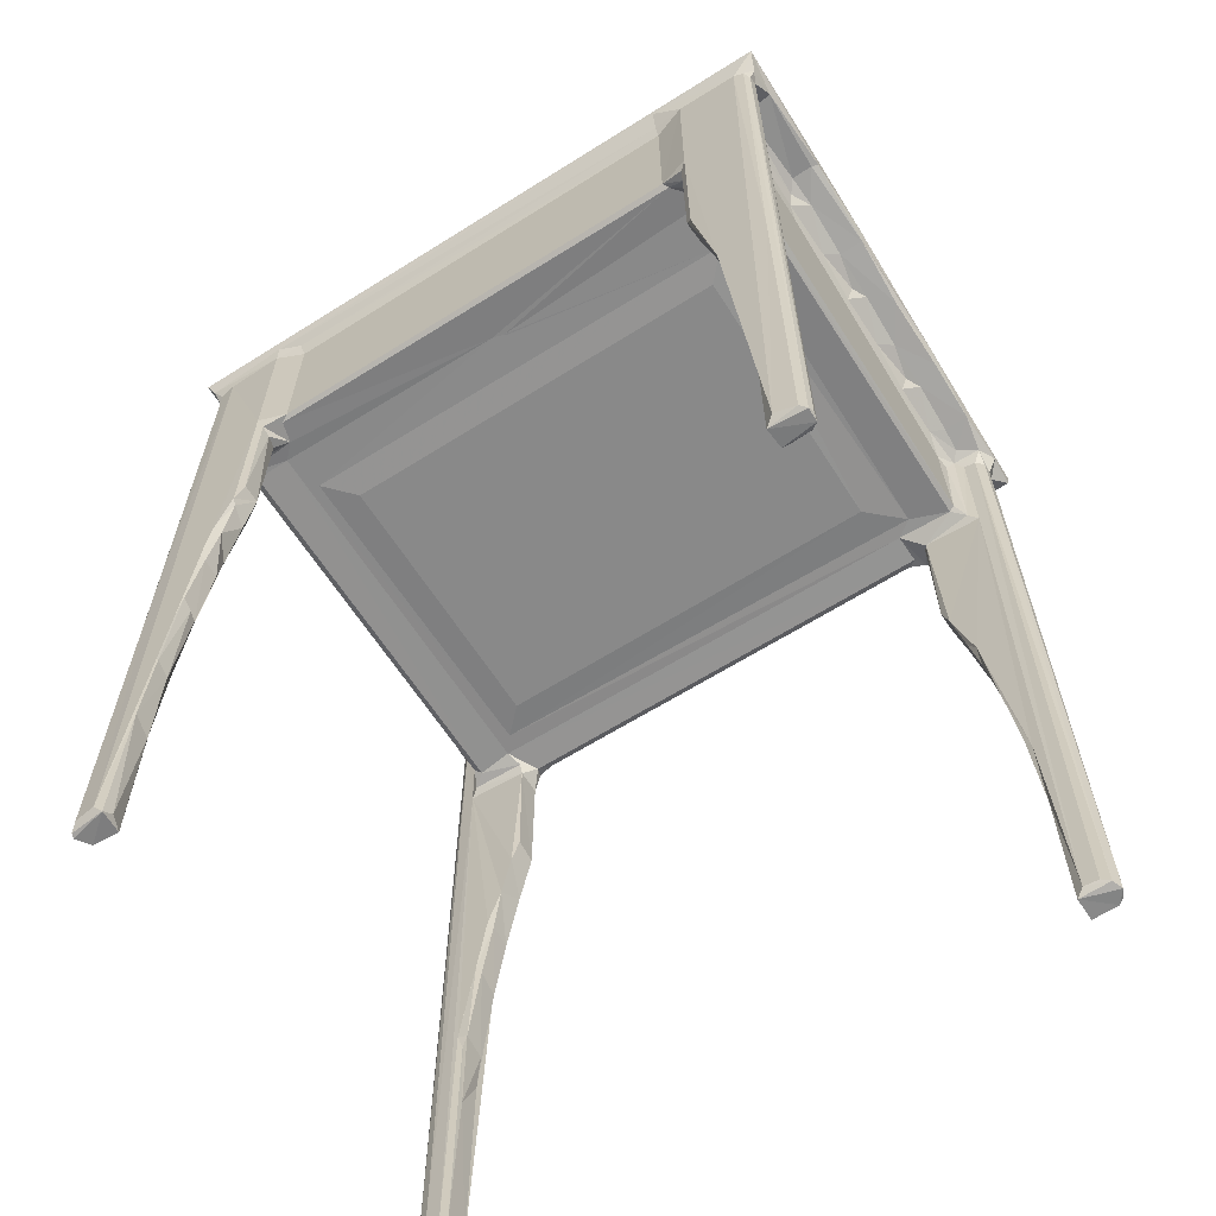
<metadata>
{"format":"obj","ext":"obj","renderer":"f3d","projection":"perspective","resolution":1024,"background":"white","views":[{"elev":-63.2,"azim":-147.5,"up":"+Z"}]}
</metadata>
<code>
v -0.2123 -0.1513 -0.4165
v -0.216 -0.149 -0.4148
v -0.2186 -0.1429 -0.4169
v -0.2158 -0.1369 -0.4152
v -0.2103 -0.1348 -0.4119
v -0.218 -0.1396 0.1168
v -0.2118 -0.1512 -0.1767
v -0.2155 -0.1492 -0.176
v -0.2183 -0.1452 -0.1705
v -0.2129 -0.1354 0.1174
v -0.1959 -0.1516 -0.4165
v -0.1952 -0.1494 -0.3248
v -0.195 -0.1517 -0.2624
v -0.1956 -0.1366 -0.4164
v -0.2008 -0.1341 -0.4118
v -0.1957 -0.1361 -0.3195
v -0.196 -0.1344 -0.2618
v -0.2084 -0.1517 0.05361
v -0.1921 -0.151 -0.2533
v -0.1921 -0.1349 -0.2516
v -0.1874 -0.1362 -0.1983
v -0.1856 -0.1515 -0.1887
v -0.1791 -0.1516 -0.1433
v -0.1696 -0.1517 -0.09177
v -0.1859 -0.1347 -0.1886
v -0.1798 -0.1343 -0.1261
v -0.1798 -0.1362 -0.1453
v -0.174 -0.1363 -0.1137
v -0.2132 -0.1503 0.07969
v -0.2182 -0.1459 0.1149
v -0.215 -0.1499 0.1137
v -0.2 -0.156 0.07144
v -0.1986 -0.1557 0.1028
v -0.2158 -0.1551 0.1232
v -0.2038 -0.1529 0.1176
v -0.2238 -0.167 0.1297
v -0.2245 -0.1674 0.1389
v -0.2229 -0.1683 0.1332
v -0.2248 -0.1458 0.13
v -0.225 -0.1326 0.1376
v -0.2195 -0.1623 0.141
v -0.2211 -0.1396 0.1411
v -0.2188 -0.1324 0.1269
v -0.2232 -0.1087 0.133
v -0.2051 -0.1251 0.1289
v -0.217 -0.1291 0.1423
v -0.2228 -0.1012 0.147
v -0.2254 -0.05703 0.1469
v -0.2061 -0.1085 0.1318
v -0.2231 -0.06551 0.1408
v -0.2067 -0.07405 0.1379
v -0.2216 -0.01603 0.1494
v -0.2062 -0.04004 0.144
v -0.2227 -0.06954 0.153
v -0.2197 -0.02483 0.1613
v -0.2247 -0.02705 0.1581
v -0.2239 0.001544 0.1644
v -0.2067 -0.001833 0.151
v -0.2233 0.03207 0.1586
v -0.2254 0.0333 0.1648
v -0.1621 -0.1511 -0.05583
v -0.1779 -0.1518 0.05018
v -0.2046 -0.1343 0.0338
v -0.1673 -0.1344 -0.07751
v -0.1625 -0.1362 -0.05964
v -0.1644 -0.1343 0.0368
v -0.1626 -0.136 0.03306
v -0.1621 -0.1512 0.03324
v -0.1574 -0.1492 0.04058
v -0.1927 -0.1556 0.05803
v -0.1857 -0.1607 0.06434
v -0.2011 -0.1529 0.08729
v -0.1868 -0.1608 0.08482
v -0.1869 -0.1604 0.1119
v -0.17 -0.1535 0.06545
v -0.1745 -0.1534 0.08566
v -0.1733 -0.1541 0.1155
v -0.1617 -0.1518 0.1187
v -0.1984 -0.131 0.03996
v -0.2049 -0.1343 0.1177
v -0.1933 -0.1225 0.04491
v -0.1894 -0.124 0.04311
v -0.195 -0.126 0.1127
v -0.1933 -0.1172 0.1177
v -0.1511 -0.1236 0.04482
v -0.163 -0.1151 0.04531
v -0.1461 -0.1465 0.04501
v -0.1519 -0.1426 0.04316
v -0.1479 -0.1465 0.1126
v -0.1392 -0.09223 0.04337
v -0.1933 -0.05399 0.1285
v -0.1894 0.1493 0.04316
v -0.1933 0.1443 0.04511
v -0.1565 0.1161 0.04506
v -0.1658 0.1468 0.04509
v -0.1392 0.09754 0.04337
v 0.1365 -0.0923 0.04337
v 0.1432 -0.1464 0.04501
v 0.1632 -0.1216 0.04501
v 0.1516 -0.1425 0.04315
v 0.1541 -0.1102 0.04504
v 0.1364 0.09746 0.04337
v -0.1889 -0.1578 0.1183
v -0.1914 -0.1622 0.1267
v -0.1776 -0.1619 0.1273
v -0.1576 -0.1582 0.1271
v -0.1537 -0.152 0.1245
v -0.1996 -0.131 0.1243
v -0.1967 -0.1027 0.1285
v 0.219 -0.1409 0.1411
v -0.1458 -0.1481 0.1197
v -0.1957 -0.06643 0.1324
v -0.201 -0.06392 0.1393
v -0.1966 -0.03196 0.1409
v -0.2211 0.08908 0.182
v -0.1934 -8.015e-05 0.138
v -0.1934 0.03349 0.1445
v -0.1957 0.005793 0.1455
v -0.201 0.008299 0.1524
v 0.2199 -0.1665 0.1397
v 0.2174 -0.1625 0.141
v 0.2226 -0.1685 0.1351
v -0.2132 0.1602 -0.4144
v -0.2173 0.1633 -0.4163
v -0.2185 0.168 -0.4149
v -0.2175 0.1717 -0.4166
v -0.2139 0.1747 -0.4146
v -0.2181 0.1647 0.159
v -0.2134 0.1748 -0.1537
v -0.2004 0.1586 -0.4118
v -0.1963 0.1605 -0.4155
v -0.1955 0.173 -0.4166
v -0.1955 0.1609 -0.2904
v -0.197 0.1588 -0.2571
v -0.201 0.1765 -0.4118
v -0.1988 0.1763 -0.2582
v -0.1958 0.1738 -0.3199
v -0.1922 0.1671 -0.2616
v -0.1919 0.1604 -0.2498
v -0.1947 0.1759 -0.2551
v -0.1917 0.1743 -0.2475
v -0.1889 0.1589 -0.1867
v -0.186 0.1612 -0.1902
v -0.1852 0.1674 -0.1901
v -0.2045 0.1588 0.03426
v -0.1795 0.1613 -0.1444
v -0.1792 0.1588 -0.1247
v -0.1734 0.1608 -0.1101
v -0.186 0.1736 -0.1908
v -0.1887 0.1762 -0.1861
v -0.1798 0.1763 -0.1261
v -0.1799 0.1735 -0.1458
v -0.1741 0.1735 -0.1141
v -0.2126 0.1599 0.1613
v -0.2149 0.1742 0.1614
v -0.2082 0.1761 0.1614
v -0.2179 0.171 0.1541
v -0.2238 0.04222 0.1719
v -0.2062 0.03218 0.1571
v -0.219 0.05573 0.1759
v -0.2242 0.091 0.1703
v -0.2199 0.0929 0.1688
v -0.2064 0.07052 0.164
v -0.2246 0.08317 0.1786
v -0.2049 0.09236 0.1688
v -0.2164 0.1002 0.1829
v -0.2198 0.1742 0.1829
v -0.2255 0.1809 0.1753
v -0.2216 0.1504 0.1692
v -0.2241 0.1793 0.1806
v -0.2216 0.171 0.1652
v -0.1933 0.07275 0.1513
v -0.1645 0.159 -0.06612
v -0.1636 0.1741 -0.06542
v -0.1616 0.1676 -0.05355
v -0.1659 0.1588 0.03726
v -0.1623 0.1615 0.03359
v -0.1665 0.1763 0.04571
v -0.1673 0.1762 -0.07161
v -0.1629 0.1742 0.03708
v -0.1989 0.1563 0.04016
v -0.1614 0.1681 0.03603
v -0.2015 0.1579 0.1607
v -0.1951 0.1515 0.04623
v -0.1666 0.1764 0.161
v -0.147 0.1711 0.04503
v -0.1496 0.1674 0.04314
v -0.007652 0.1404 0.04518
v -0.1463 0.1711 0.152
v 0.1436 0.171 0.04477
v 0.0006036 0.1425 0.04523
v -0.007115 0.128 0.04559
v 0.006611 0.1347 0.04532
v -0.006175 0.1333 0.05277
v 0.001932 0.1318 0.05177
v 0.1491 0.1679 0.04317
v -0.1966 0.04026 0.1541
v -0.1933 0.1441 0.1521
v -0.1951 0.08025 0.1586
v -0.1986 0.08456 0.1648
v -0.195 0.1509 0.1594
v -0.2013 0.1488 0.1676
v -0.1479 0.1803 0.1731
v -0.1459 0.1737 0.1622
v 0.2212 0.1793 0.1807
v 0.2139 0.1009 0.1829
v 0.1616 0.1786 0.1699
v 0.2227 0.1809 0.1755
v 0.1452 0.1743 0.1636
v 0.2174 0.1744 0.1829
v 0.1928 -0.1519 -0.4164
v 0.2117 -0.1508 -0.4166
v 0.1921 -0.1516 -0.2825
v 0.193 -0.1359 -0.4157
v 0.1978 -0.1341 -0.4117
v 0.2133 -0.1372 -0.4161
v 0.2075 -0.1348 -0.4119
v 0.1926 -0.1356 -0.2606
v 0.1923 -0.139 -0.3098
v 0.1959 -0.1343 -0.249
v 0.1895 -0.1505 -0.2555
v 0.2089 -0.1512 -0.1807
v 0.1836 -0.1516 -0.1942
v 0.1893 -0.1349 -0.2515
v 0.1756 -0.1518 0.04402
v 0.1766 -0.1516 -0.1451
v 0.1681 -0.1517 -0.09767
v 0.183 -0.1363 -0.1886
v 0.1862 -0.1343 -0.183
v 0.1764 -0.1367 -0.1429
v 0.1796 -0.1343 -0.1369
v 0.1708 -0.1348 -0.109
v 0.2009 -0.1343 0.03575
v 0.2104 -0.1355 0.1161
v 0.2127 -0.1492 -0.1742
v 0.2158 -0.1425 -0.4164
v 0.2154 -0.1458 -0.1624
v 0.143 -0.1465 0.1127
v 0.1595 -0.1512 -0.05829
v 0.1595 -0.1512 0.03236
v 0.2061 -0.1516 0.06528
v 0.1639 -0.1344 -0.07542
v 0.1595 -0.1364 -0.05467
v 0.1539 -0.149 0.04502
v 0.1593 -0.1314 0.0405
v 0.1504 -0.1481 0.1194
v 0.1682 -0.1541 0.07163
v 0.1775 -0.1556 0.05732
v 0.1854 -0.1607 0.06522
v 0.1696 -0.1533 0.08695
v 0.1613 -0.1517 0.1116
v 0.1839 -0.1608 0.08182
v 0.1954 -0.1555 0.07064
v 0.1975 -0.1532 0.08858
v 0.195 -0.1554 0.1033
v 0.2119 -0.15 0.1143
v 0.1596 -0.1348 0.0337
v 0.1956 -0.1311 0.04112
v 0.1867 -0.124 0.04315
v 0.1922 -0.126 0.04746
v 0.1905 -0.1201 0.04504
v 0.202 -0.1342 0.118
v 0.1905 0.144 0.04495
v 0.1631 0.1436 0.04512
v 0.1866 0.144 0.04317
v 0.2213 -0.1671 0.1297
v 0.153 -0.1633 0.1277
v 0.2149 -0.1267 0.1428
v 0.1478 -0.1533 0.1256
v 0.2177 -0.07579 0.152
v 0.1667 -0.1552 0.1219
v 0.175 -0.1556 0.1148
v 0.1836 -0.1611 0.1093
v 0.1878 -0.1583 0.1172
v 0.1866 -0.1626 0.1267
v 0.2003 -0.1553 0.1221
v 0.2139 -0.1554 0.1243
v 0.1946 -0.1299 0.1194
v 0.1995 -0.128 0.128
v 0.214 -0.1291 0.1278
v 0.1905 -0.116 0.1184
v 0.1929 -0.1044 0.1261
v 0.1985 -0.1001 0.1331
v 0.2053 -0.1058 0.1322
v 0.2176 -0.004195 0.165
v 0.1905 -0.0701 0.1257
v 0.1929 -0.06615 0.1325
v 0.2202 -0.07111 0.1395
v 0.2021 -0.07017 0.138
v 0.1905 -0.03817 0.1315
v 0.1993 -0.05915 0.1408
v 0.1939 -0.03161 0.1411
v 0.2203 -0.04161 0.145
v 0.2184 -0.03744 0.1589
v 0.2025 -0.03117 0.1457
v 0.1905 0.144 0.1519
v 0.1906 0.002075 0.1389
v 0.1929 0.006066 0.1456
v 0.1906 0.03368 0.1445
v 0.2161 0.006749 0.1532
v 0.2184 0.03513 0.1721
v 0.2031 0.001328 0.1516
v 0.1986 0.01092 0.1531
v 0.2154 -0.1459 0.1123
v 0.215 -0.1394 0.1147
v 0.2214 -0.1394 0.1291
v 0.2215 -0.1147 0.1428
v 0.2211 -0.1192 0.1319
v 0.2225 -0.05953 0.1505
v 0.2212 -0.006148 0.1525
v 0.2226 0.01269 0.1636
v 0.195 0.1586 -0.4144
v 0.1922 0.1677 -0.4119
v 0.1934 0.1739 -0.4166
v 0.2101 0.1601 -0.416
v 0.1929 0.1611 -0.3245
v 0.1962 0.1588 -0.2538
v 0.198 0.1765 -0.4117
v 0.2155 0.1689 -0.4171
v 0.2146 0.1717 -0.4163
v 0.2108 0.1748 -0.4119
v 0.1928 0.1734 -0.3155
v 0.1957 0.1763 -0.2487
v 0.2104 0.1749 -0.1681
v 0.1898 0.163 -0.2618
v 0.192 0.1593 -0.2553
v 0.1841 0.161 -0.1957
v 0.1828 0.167 -0.1933
v 0.1899 0.1729 -0.256
v 0.19 0.1758 -0.2504
v 0.1863 0.1589 -0.1871
v 0.1767 0.1612 -0.1451
v 0.2015 0.1588 0.03579
v 0.1766 0.1589 -0.1238
v 0.1703 0.1723 -0.1109
v 0.1833 0.1741 -0.1878
v 0.1765 0.173 -0.1431
v 0.1863 0.1762 -0.183
v 0.1796 0.1763 -0.1369
v 0.1638 0.1763 0.04852
v 0.2153 0.1645 -0.4107
v 0.2138 0.1622 0.1569
v 0.1558 0.1173 0.04511
v 0.1532 0.1536 0.04404
v 0.1662 0.1612 -0.08865
v 0.1653 0.1588 -0.07069
v 0.1596 0.1614 -0.05779
v 0.2053 0.1591 0.1577
v 0.1615 0.159 0.03492
v 0.1735 0.1763 -0.104
v 0.1646 0.1732 -0.0789
v 0.1642 0.1762 -0.0744
v 0.1598 0.1736 -0.0566
v 0.1587 0.1678 0.03242
v 0.1598 0.1738 0.03796
v 0.195 0.156 0.04044
v 0.1919 0.151 0.04242
v 0.1957 0.1557 0.1641
v 0.1922 0.151 0.1595
v 0.2014 0.1763 0.1584
v 0.2113 0.1746 0.1562
v 0.2187 0.08862 0.1819
v 0.1433 0.1711 0.152
v 0.1905 0.07324 0.1514
v 0.1939 0.04061 0.1543
v 0.2031 0.03902 0.1585
v 0.1924 0.07975 0.1587
v 0.1986 0.0878 0.1675
v 0.2046 0.07874 0.1658
v 0.2202 0.06724 0.1646
v 0.2173 0.09668 0.169
v 0.164 0.1764 0.1609
v 0.2022 0.1484 0.1689
v 0.2136 0.1541 0.1687
v 0.2179 0.1773 0.1664
v 0.2157 0.1669 0.1527
v 0.2146 0.1719 0.1528
v 0.2209 0.02906 0.1586
v 0.2223 0.08401 0.1719
v 0.2219 0.08482 0.1784
v 0.2201 0.1631 0.1699
f 2 3 1
f 3 6 4
f 1 7 2
f 7 8 2
f 2 8 3
f 8 9 3
f 3 9 6
f 4 10 5
f 1 11 13
f 11 12 13
f 1 14 11
f 1 3 14
f 4 15 14
f 4 5 15
f 3 4 14
f 11 14 12
f 15 16 14
f 15 17 16
f 12 14 16
f 1 13 18
f 1 18 7
f 13 12 19
f 12 16 19
f 19 16 20
f 19 20 21
f 16 17 20
f 13 19 22
f 13 22 23
f 13 23 18
f 18 23 24
f 19 21 22
f 22 21 25
f 17 25 20
f 20 25 21
f 17 26 25
f 5 10 15
f 22 27 23
f 22 25 27
f 25 26 27
f 23 27 28
f 23 28 24
f 26 28 27
f 8 7 29
f 29 7 18
f 9 8 30
f 6 10 4
f 29 31 8
f 29 18 32
f 9 30 6
f 30 8 31
f 31 29 33
f 31 35 34
f 36 38 37
f 36 37 39
f 36 39 34
f 39 37 40
f 37 41 42
f 31 39 30
f 39 44 43
f 39 31 34
f 30 43 6
f 30 39 43
f 37 42 40
f 6 43 10
f 39 40 44
f 42 47 40
f 44 40 48
f 40 47 48
f 43 44 45
f 44 49 45
f 42 46 47
f 44 48 50
f 44 51 49
f 44 50 51
f 50 53 51
f 50 52 53
f 48 47 54
f 54 55 56
f 48 54 56
f 48 52 50
f 52 58 53
f 56 55 57
f 52 48 59
f 48 56 59
f 59 56 60
f 56 57 60
f 24 62 18
f 24 61 62
f 15 63 17
f 17 63 26
f 10 63 15
f 63 64 26
f 24 28 64
f 26 64 28
f 24 64 65
f 24 65 61
f 63 66 64
f 64 66 65
f 66 67 65
f 62 61 68
f 18 70 32
f 18 62 70
f 32 72 29
f 71 32 70
f 71 73 32
f 72 32 73
f 71 70 75
f 62 75 70
f 68 69 75
f 62 68 75
f 71 76 73
f 71 75 76
f 73 76 77
f 73 77 74
f 76 75 78
f 61 65 67
f 63 79 66
f 61 67 68
f 68 67 69
f 67 66 69
f 10 80 63
f 63 80 79
f 79 81 82
f 79 83 81
f 81 83 84
f 79 82 66
f 66 82 85
f 82 86 85
f 69 88 87
f 69 87 89
f 69 85 88
f 69 66 85
f 81 91 93
f 82 95 86
f 86 95 94
f 86 94 90
f 90 94 96
f 87 88 98
f 88 85 99
f 88 99 100
f 98 89 87
f 86 90 101
f 90 97 101
f 85 86 101
f 98 88 100
f 29 72 33
f 33 35 31
f 72 73 33
f 73 74 33
f 33 103 35
f 74 103 33
f 36 34 104
f 35 104 34
f 35 103 104
f 76 78 77
f 75 89 78
f 75 69 89
f 36 104 105
f 104 103 105
f 103 74 105
f 74 77 105
f 77 106 105
f 77 78 106
f 78 107 106
f 80 108 79
f 79 108 83
f 10 108 80
f 10 43 108
f 43 45 108
f 83 108 84
f 45 109 108
f 45 49 109
f 84 108 109
f 42 110 46
f 89 111 78
f 78 111 107
f 81 84 91
f 49 51 109
f 51 112 109
f 84 109 91
f 109 112 91
f 51 113 112
f 51 53 113
f 53 114 113
f 112 113 114
f 47 46 54
f 54 46 55
f 112 114 91
f 91 114 116
f 91 116 93
f 114 118 116
f 53 58 114
f 58 118 114
f 58 119 118
f 55 46 115
f 37 120 41
f 120 121 41
f 38 122 37
f 37 122 120
f 41 110 42
f 125 126 124
f 125 124 128
f 126 129 127
f 123 131 130
f 123 124 131
f 131 124 132
f 131 132 133
f 130 131 133
f 130 133 134
f 124 126 132
f 127 135 132
f 126 127 132
f 133 132 137
f 135 137 132
f 135 136 137
f 133 138 139
f 134 133 139
f 133 137 138
f 127 129 135
f 138 137 140
f 136 140 137
f 138 141 139
f 138 140 141
f 134 139 143
f 134 143 142
f 143 139 144
f 123 130 145
f 130 134 145
f 142 143 146
f 134 142 147
f 134 147 145
f 142 146 147
f 147 146 148
f 140 149 141
f 136 150 140
f 139 141 144
f 141 149 144
f 140 150 149
f 136 151 150
f 144 149 143
f 150 152 149
f 150 151 152
f 143 152 146
f 143 149 152
f 146 152 153
f 151 153 152
f 146 153 148
f 126 155 129
f 155 156 129
f 123 128 124
f 123 154 128
f 128 157 125
f 125 157 126
f 126 157 155
f 60 57 158
f 52 159 58
f 52 59 159
f 57 160 158
f 57 55 160
f 59 60 161
f 161 162 59
f 59 163 159
f 59 162 163
f 158 164 60
f 162 165 163
f 164 158 160
f 60 164 161
f 160 115 164
f 115 166 167
f 161 169 162
f 161 168 169
f 162 169 165
f 161 164 168
f 164 115 170
f 164 170 168
f 170 115 167
f 169 168 171
f 169 128 154
f 169 171 128
f 128 171 157
f 157 171 155
f 171 168 155
f 81 92 82
f 81 93 92
f 82 92 95
f 145 147 173
f 123 145 154
f 148 174 173
f 147 148 173
f 173 176 145
f 173 175 177
f 148 153 174
f 174 153 179
f 151 179 153
f 136 179 151
f 136 178 179
f 173 174 175
f 135 178 136
f 129 156 135
f 175 174 180
f 179 180 174
f 176 173 177
f 145 176 181
f 177 182 176
f 154 145 183
f 145 181 183
f 93 184 92
f 184 181 92
f 92 181 176
f 92 176 95
f 135 156 178
f 177 175 182
f 175 180 182
f 179 178 180
f 156 185 178
f 178 186 180
f 95 176 187
f 176 182 187
f 94 95 188
f 95 187 188
f 182 186 187
f 182 180 186
f 96 94 102
f 90 96 102
f 187 186 190
f 186 189 190
f 188 187 191
f 94 188 192
f 94 192 193
f 192 188 194
f 194 195 192
f 188 191 194
f 191 187 196
f 93 116 117
f 93 117 172
f 116 118 117
f 58 159 119
f 159 197 119
f 55 115 160
f 118 119 197
f 118 197 117
f 159 163 197
f 117 197 172
f 163 199 197
f 163 200 199
f 163 165 200
f 197 199 172
f 172 199 198
f 172 198 93
f 93 198 184
f 198 201 184
f 184 201 181
f 201 183 181
f 165 202 200
f 169 202 165
f 198 199 201
f 199 200 201
f 201 200 202
f 169 183 202
f 169 154 183
f 201 202 183
f 178 185 186
f 155 168 156
f 156 168 203
f 185 156 203
f 185 204 189
f 185 189 186
f 185 203 204
f 168 170 205
f 167 205 170
f 166 206 167
f 204 203 207
f 203 168 208
f 168 205 208
f 204 207 209
f 167 210 205
f 211 214 216
f 211 216 212
f 214 217 216
f 214 215 217
f 214 218 215
f 211 219 214
f 211 213 219
f 214 219 218
f 218 220 215
f 211 212 222
f 221 213 223
f 213 221 219
f 221 224 219
f 219 224 218
f 218 224 220
f 223 213 225
f 213 211 225
f 223 225 226
f 226 225 227
f 221 228 224
f 221 223 228
f 228 229 224
f 224 229 220
f 223 230 228
f 223 226 230
f 228 230 229
f 230 231 229
f 226 232 230
f 226 227 232
f 230 232 231
f 229 231 220
f 220 233 215
f 215 233 217
f 233 234 217
f 212 216 236
f 212 236 235
f 212 235 222
f 235 236 237
f 217 234 216
f 98 238 89
f 85 101 99
f 90 102 97
f 239 227 240
f 225 211 241
f 211 222 241
f 227 242 232
f 232 242 233
f 227 239 242
f 239 243 242
f 231 233 220
f 231 232 233
f 98 100 244
f 100 99 245
f 98 244 238
f 238 244 246
f 240 227 225
f 240 247 244
f 240 225 247
f 225 248 247
f 249 247 248
f 247 250 244
f 250 246 244
f 250 251 246
f 247 252 250
f 247 249 252
f 248 225 249
f 225 241 249
f 249 241 253
f 249 254 252
f 249 253 254
f 252 254 255
f 253 256 254
f 253 241 256
f 239 240 257
f 239 257 243
f 243 257 242
f 242 257 233
f 240 244 100
f 240 100 257
f 257 100 245
f 257 258 233
f 257 245 258
f 245 99 259
f 245 259 258
f 258 261 260
f 258 259 261
f 258 262 233
f 233 262 234
f 97 102 101
f 99 264 259
f 264 265 259
f 259 265 261
f 41 121 110
f 36 266 38
f 36 105 266
f 266 105 267
f 266 122 38
f 105 106 267
f 89 238 111
f 106 107 269
f 238 246 111
f 111 246 107
f 246 269 107
f 46 270 115
f 268 270 46
f 267 106 269
f 267 269 271
f 110 268 46
f 246 271 269
f 250 272 251
f 251 271 246
f 251 272 271
f 272 250 273
f 252 273 250
f 272 273 274
f 266 267 275
f 267 271 275
f 272 274 271
f 252 255 273
f 273 255 274
f 254 256 255
f 255 256 274
f 274 256 276
f 266 275 276
f 274 275 271
f 274 276 275
f 266 276 277
f 276 256 277
f 258 260 278
f 258 278 262
f 278 279 262
f 262 280 234
f 262 279 280
f 260 281 278
f 260 261 281
f 278 281 279
f 281 282 279
f 279 284 280
f 282 283 284
f 282 284 279
f 261 286 281
f 281 286 282
f 282 287 283
f 282 286 287
f 283 287 289
f 283 289 288
f 286 290 287
f 287 292 291
f 287 291 289
f 289 291 288
f 287 290 292
f 292 295 291
f 291 295 293
f 261 296 286
f 286 296 290
f 290 297 292
f 292 297 298
f 290 299 297
f 290 296 299
f 270 294 285
f 292 302 295
f 292 298 302
f 295 302 300
f 298 303 302
f 302 303 300
f 222 235 241
f 216 305 236
f 237 236 304
f 216 234 305
f 235 304 256
f 235 237 304
f 241 235 256
f 304 236 305
f 120 110 121
f 266 306 122
f 277 306 266
f 120 307 110
f 120 122 307
f 256 306 277
f 256 304 306
f 304 305 306
f 305 234 306
f 306 234 280
f 280 308 306
f 268 110 307
f 122 306 307
f 280 284 308
f 284 283 288
f 284 288 308
f 306 308 307
f 308 309 307
f 308 288 309
f 288 291 293
f 288 293 309
f 268 307 270
f 307 309 270
f 270 309 294
f 295 300 293
f 293 300 310
f 293 311 309
f 293 310 311
f 309 311 294
f 294 311 285
f 312 314 315
f 312 316 313
f 312 317 316
f 312 313 314
f 314 319 315
f 314 318 320
f 314 320 319
f 320 318 321
f 314 322 318
f 313 322 314
f 316 322 313
f 322 323 318
f 318 324 321
f 316 326 325
f 316 317 326
f 325 326 327
f 327 328 325
f 322 329 323
f 316 325 322
f 325 329 322
f 329 330 323
f 325 328 329
f 327 326 331
f 326 317 331
f 317 312 333
f 312 315 333
f 327 334 332
f 327 331 334
f 332 334 335
f 331 317 334
f 327 337 336
f 327 336 328
f 327 332 337
f 329 336 330
f 329 328 336
f 336 338 330
f 330 338 323
f 336 339 338
f 336 337 339
f 332 335 337
f 337 335 339
f 338 339 323
f 339 340 323
f 323 340 318
f 315 319 341
f 321 324 320
f 315 341 342
f 102 94 343
f 192 195 193
f 191 195 194
f 191 193 195
f 193 191 94
f 94 191 343
f 187 190 196
f 191 264 343
f 264 191 344
f 191 196 344
f 102 343 101
f 101 264 99
f 101 343 264
f 265 263 261
f 345 334 346
f 334 345 335
f 345 346 347
f 334 317 333
f 334 333 346
f 333 315 348
f 347 346 349
f 346 333 349
f 345 351 335
f 335 351 350
f 351 352 350
f 335 350 339
f 347 351 345
f 347 352 351
f 347 353 352
f 339 350 340
f 350 352 340
f 347 354 353
f 353 355 352
f 354 355 353
f 355 340 352
f 196 355 344
f 196 190 355
f 349 354 347
f 349 344 354
f 349 356 344
f 349 333 356
f 264 344 357
f 264 357 265
f 357 344 356
f 265 357 263
f 357 356 358
f 356 333 358
f 263 357 359
f 263 359 296
f 357 358 359
f 354 344 355
f 355 190 340
f 340 360 318
f 318 360 324
f 360 361 324
f 115 362 166
f 362 206 166
f 189 363 190
f 207 203 208
f 206 210 167
f 189 204 209
f 189 209 363
f 285 301 270
f 270 362 115
f 270 301 362
f 261 263 296
f 297 299 298
f 296 364 299
f 298 365 303
f 298 299 365
f 303 365 366
f 303 366 300
f 299 364 365
f 365 364 367
f 365 369 366
f 365 367 369
f 366 369 370
f 367 368 369
f 364 359 367
f 367 359 368
f 368 371 369
f 363 372 190
f 363 209 372
f 372 209 207
f 358 333 348
f 364 296 359
f 359 358 368
f 368 374 371
f 368 373 374
f 368 358 373
f 373 358 374
f 348 374 358
f 190 372 340
f 340 372 360
f 207 208 375
f 372 375 360
f 372 207 375
f 360 375 361
f 315 342 348
f 324 361 320
f 341 319 376
f 342 341 376
f 319 320 377
f 361 377 320
f 319 377 376
f 300 378 310
f 310 378 311
f 285 311 301
f 300 366 378
f 366 370 378
f 378 379 311
f 378 370 379
f 311 379 301
f 379 380 301
f 369 371 370
f 370 371 379
f 301 380 362
f 379 208 380
f 380 208 205
f 362 380 205
f 371 374 381
f 371 381 379
f 348 342 374
f 374 342 381
f 379 381 208
f 206 362 210
f 362 205 210
f 376 377 375
f 376 375 381
f 342 376 381
f 361 375 377
f 381 375 208

</code>
